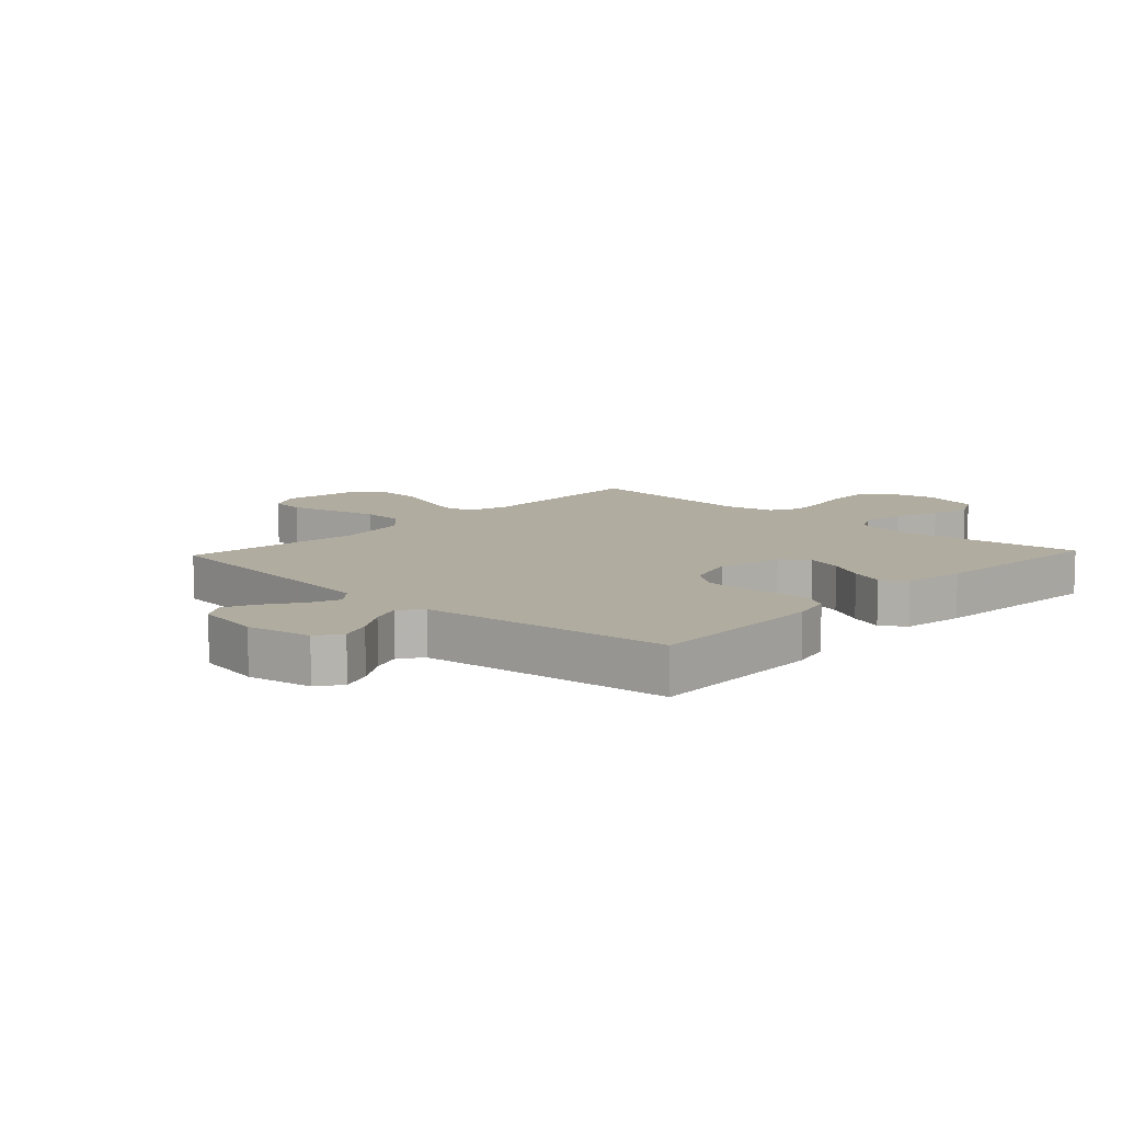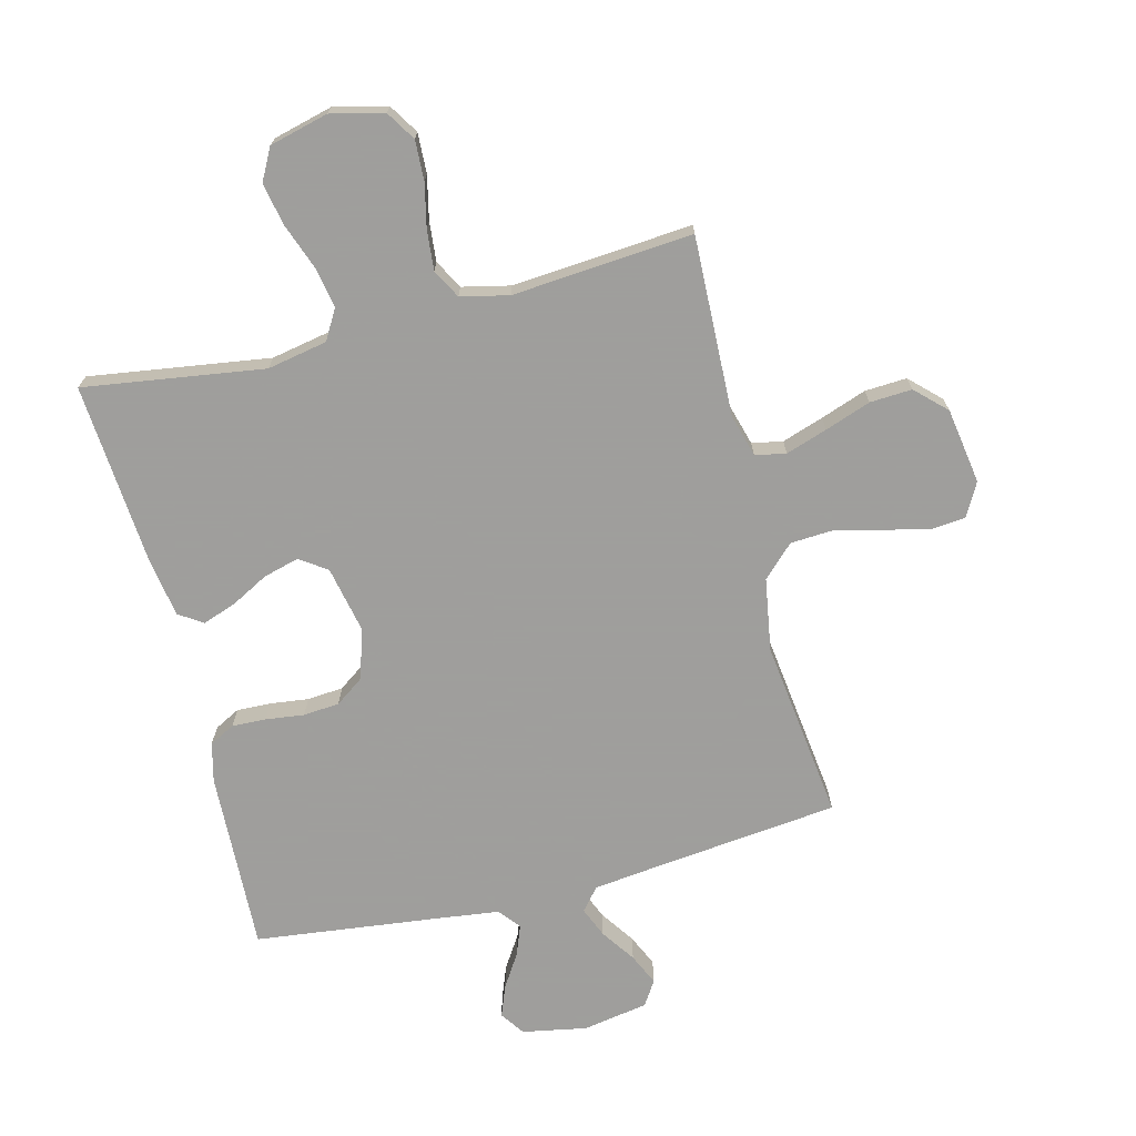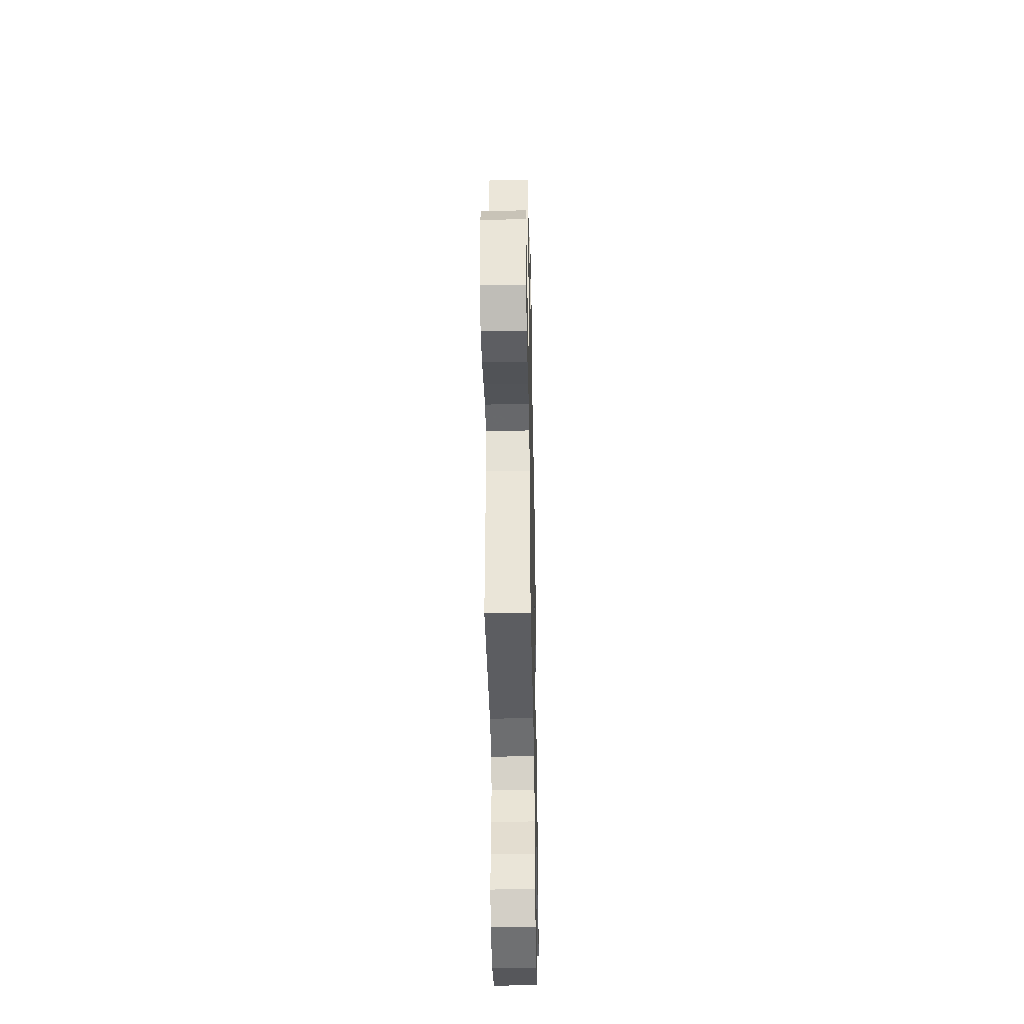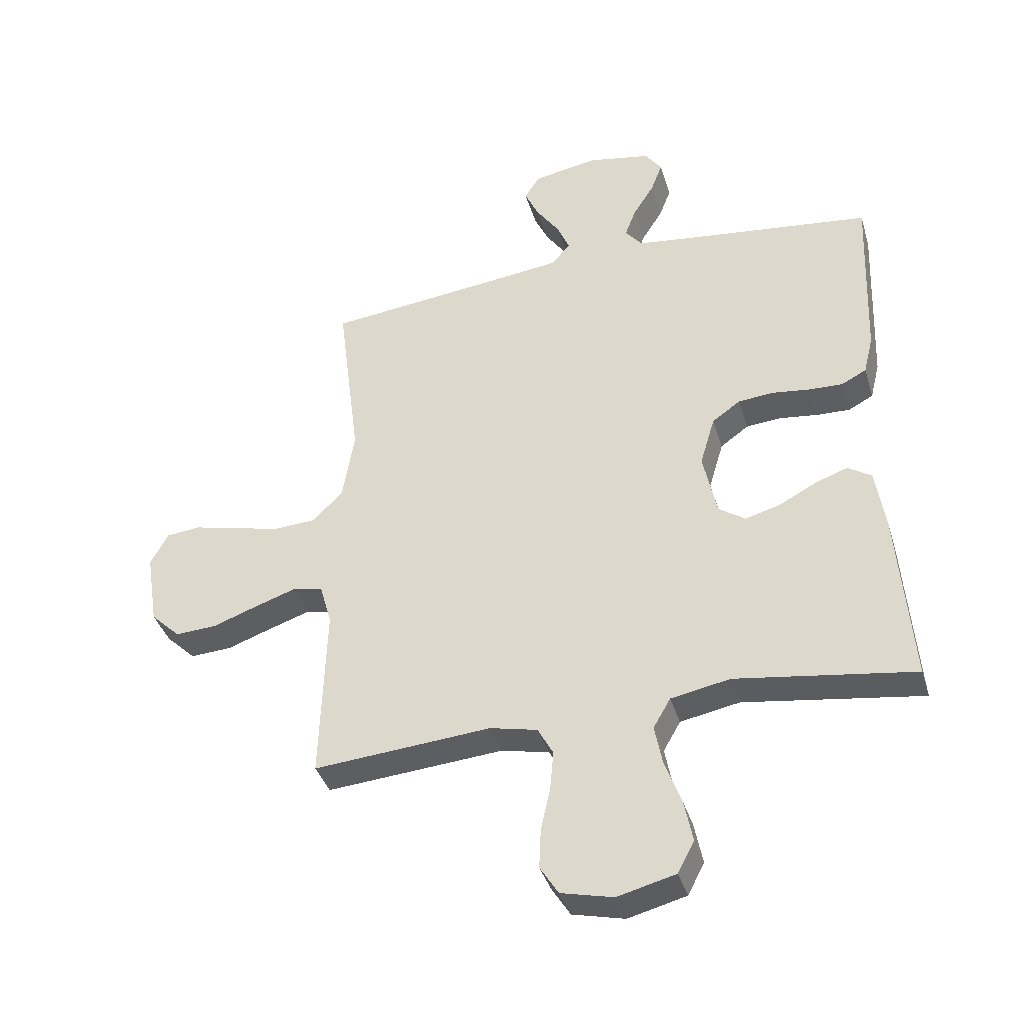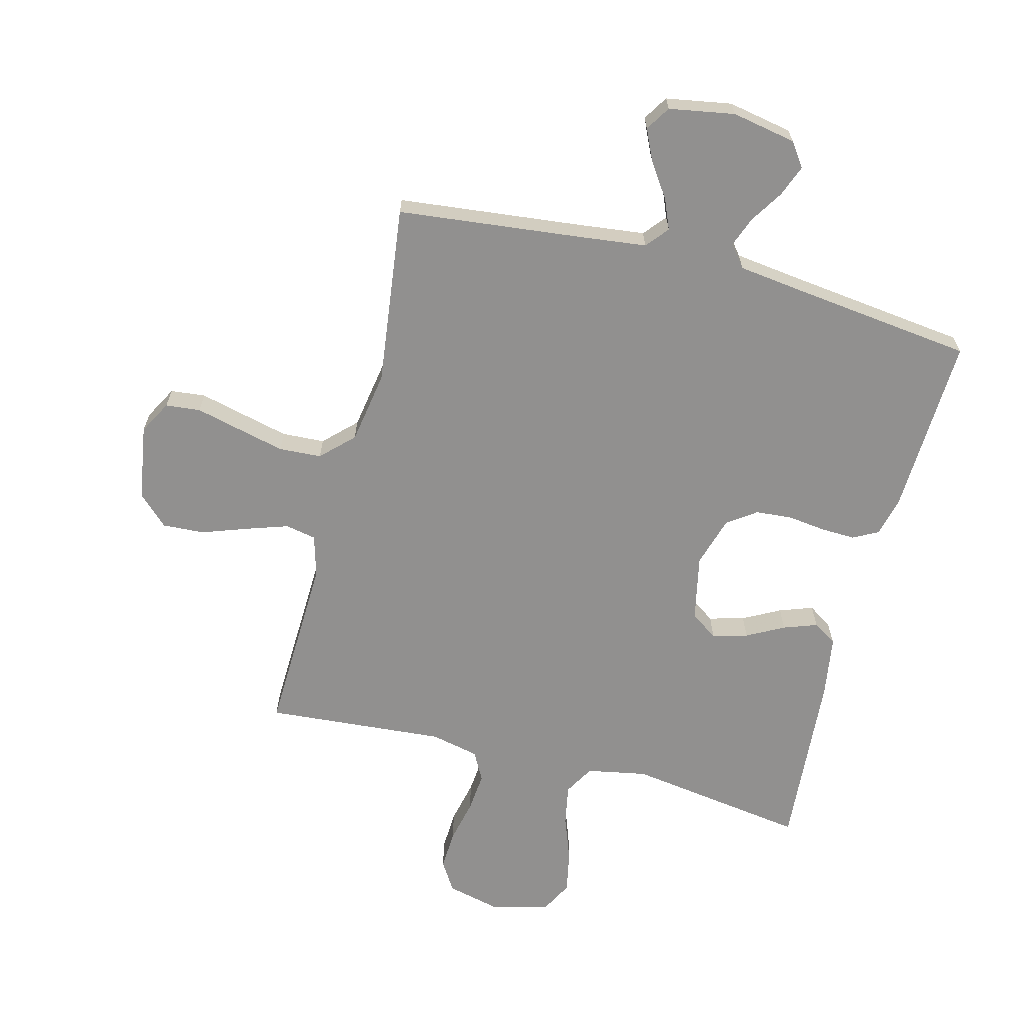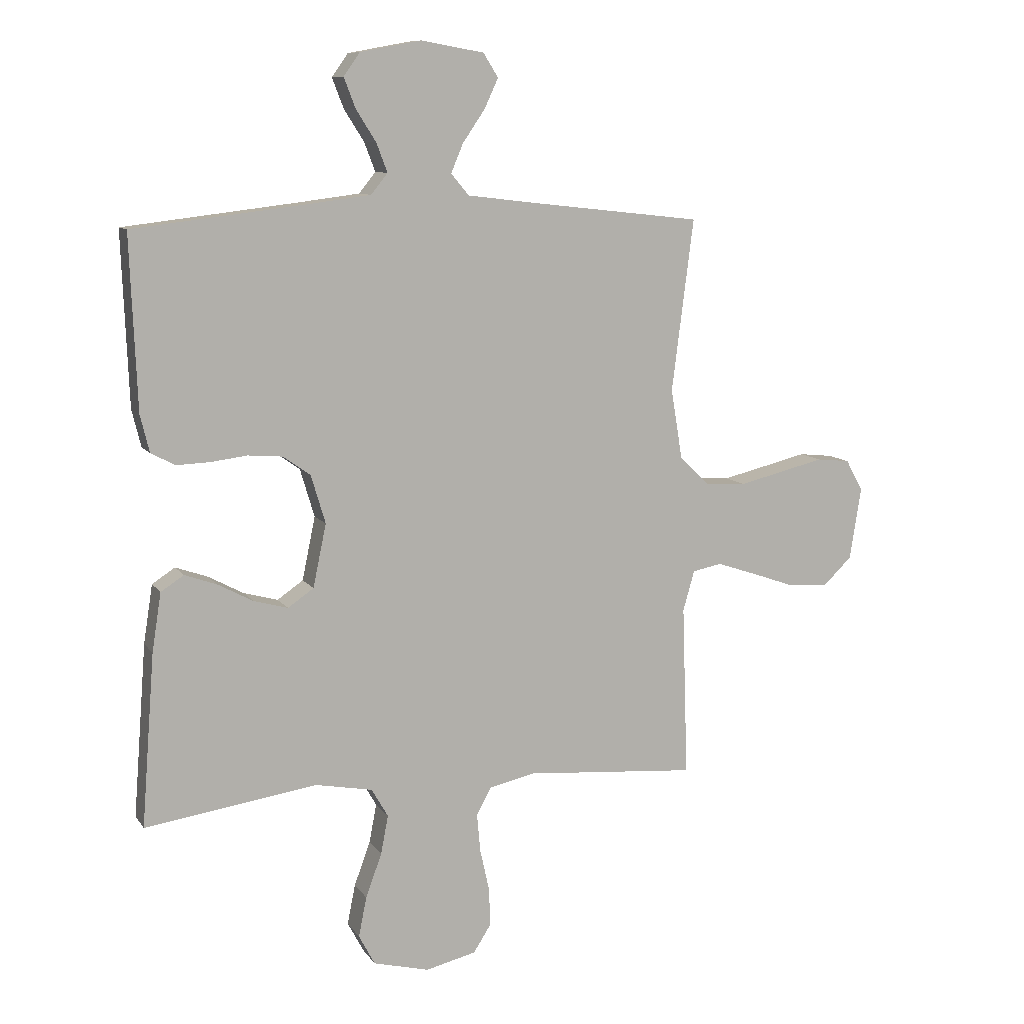
<metadata>
{"format":"obj","ext":"obj","renderer":"f3d","projection":"perspective","resolution":1024,"background":"white","views":[{"elev":10.1,"azim":43.2,"up":"+Y"},{"elev":-71.1,"azim":-165.8,"up":"+Y"},{"elev":-41.5,"azim":-88.8,"up":"+Z"},{"elev":-38.5,"azim":16.3,"up":"+Z"},{"elev":-65.7,"azim":-14.5,"up":"+Y"},{"elev":9.8,"azim":159.7,"up":"+Z"}]}
</metadata>
<code>
v 0.5 0.07 -0.5
v 0.2 0.07 -0.456
v 0.1 0.07 -0.475
v 0.071 0.07 -0.525
v 0.084 0.07 -0.593
v 0.112 0.07 -0.669
v 0.126 0.07 -0.739
v 0.098 0.07 -0.792
v 0 0.07 -0.817
v -0.088 0.07 -0.796
v -0.119 0.07 -0.747
v -0.116 0.07 -0.68
v -0.1 0.07 -0.608
v -0.094 0.07 -0.542
v -0.12 0.07 -0.494
v -0.2 0.07 -0.476
v -0.5 0.07 -0.5
v -0.49 0.07 -0.2
v -0.51 0.07 -0.13
v -0.561 0.07 -0.12
v -0.63 0.07 -0.143
v -0.706 0.07 -0.17
v -0.776 0.07 -0.174
v -0.826 0.07 -0.126
v -0.846 0.07 0
v -0.816 0.07 0.055
v -0.758 0.07 0.061
v -0.684 0.07 0.043
v -0.605 0.07 0.024
v -0.534 0.07 0.028
v -0.482 0.07 0.079
v -0.462 0.07 0.2
v -0.5 0.07 0.5
v -0.2 0.07 0.533
v -0.082 0.07 0.547
v -0.051 0.07 0.584
v -0.072 0.07 0.634
v -0.111 0.07 0.691
v -0.135 0.07 0.743
v -0.109 0.07 0.784
v 0 0.07 0.803
v 0.107 0.07 0.783
v 0.135 0.07 0.743
v 0.115 0.07 0.691
v 0.08 0.07 0.636
v 0.061 0.07 0.586
v 0.09 0.07 0.55
v 0.2 0.07 0.536
v 0.5 0.07 0.5
v 0.488 0.07 0.2
v 0.472 0.07 0.135
v 0.43 0.07 0.113
v 0.373 0.07 0.115
v 0.309 0.07 0.123
v 0.249 0.07 0.118
v 0.201 0.07 0.084
v 0.176 0.07 0
v 0.199 0.07 -0.11
v 0.244 0.07 -0.141
v 0.303 0.07 -0.125
v 0.365 0.07 -0.092
v 0.421 0.07 -0.072
v 0.461 0.07 -0.098
v 0.477 0.07 -0.2
v 0.5 0 -0.5
v 0.2 0 -0.456
v 0.1 0 -0.475
v 0.071 0 -0.525
v 0.084 0 -0.593
v 0.112 0 -0.669
v 0.126 0 -0.739
v 0.098 0 -0.792
v 0 0 -0.817
v -0.088 0 -0.796
v -0.119 0 -0.747
v -0.116 0 -0.68
v -0.1 0 -0.608
v -0.094 0 -0.542
v -0.12 0 -0.494
v -0.2 0 -0.476
v -0.5 0 -0.5
v -0.49 0 -0.2
v -0.51 0 -0.13
v -0.561 0 -0.12
v -0.63 0 -0.143
v -0.706 0 -0.17
v -0.776 0 -0.174
v -0.826 0 -0.126
v -0.846 0 0
v -0.816 0 0.055
v -0.758 0 0.061
v -0.684 0 0.043
v -0.605 0 0.024
v -0.534 0 0.028
v -0.482 0 0.079
v -0.462 0 0.2
v -0.5 0 0.5
v -0.2 0 0.533
v -0.082 0 0.547
v -0.051 0 0.584
v -0.072 0 0.634
v -0.111 0 0.691
v -0.135 0 0.743
v -0.109 0 0.784
v 0 0 0.803
v 0.107 0 0.783
v 0.135 0 0.743
v 0.115 0 0.691
v 0.08 0 0.636
v 0.061 0 0.586
v 0.09 0 0.55
v 0.2 0 0.536
v 0.5 0 0.5
v 0.488 0 0.2
v 0.472 0 0.135
v 0.43 0 0.113
v 0.373 0 0.115
v 0.309 0 0.123
v 0.249 0 0.118
v 0.201 0 0.084
v 0.176 0 0
v 0.199 0 -0.11
v 0.244 0 -0.141
v 0.303 0 -0.125
v 0.365 0 -0.092
v 0.421 0 -0.072
v 0.461 0 -0.098
v 0.477 0 -0.2
f 64 1 2
f 63 64 2
f 62 63 2
f 61 62 2
f 60 61 2
f 59 60 2 3
f 58 59 3 4
f 57 58 4
f 52 53 54
f 51 52 54
f 50 51 54
f 49 50 54
f 48 49 54
f 47 48 54 55
f 46 47 55 56
f 43 44 45
f 42 43 45
f 41 42 45
f 40 41 45
f 39 40 45
f 38 39 45
f 37 38 45
f 36 37 45 46
f 46 56 57
f 36 46 57
f 35 36 57
f 32 33 34
f 35 57 4
f 34 35 4
f 32 34 4
f 31 32 4
f 26 27 28
f 25 26 28
f 24 25 28
f 23 24 28
f 22 23 28
f 21 22 28
f 20 21 28 29
f 19 20 29 30
f 16 17 18
f 30 31 4
f 19 30 4
f 18 19 4
f 16 18 4
f 15 16 4
f 11 12 13
f 10 11 13
f 9 10 13
f 8 9 13
f 7 8 13
f 6 7 13
f 5 6 13
f 14 15 4 5
f 5 13 14
f 66 65 128
f 66 128 127
f 66 127 126
f 66 126 125
f 66 125 124
f 67 66 124 123
f 68 67 123 122
f 68 122 121
f 118 117 116
f 118 116 115
f 118 115 114
f 118 114 113
f 118 113 112
f 119 118 112 111
f 120 119 111 110
f 109 108 107
f 109 107 106
f 109 106 105
f 109 105 104
f 109 104 103
f 109 103 102
f 109 102 101
f 110 109 101 100
f 121 120 110
f 121 110 100
f 121 100 99
f 98 97 96
f 68 121 99
f 68 99 98
f 68 98 96
f 68 96 95
f 92 91 90
f 92 90 89
f 92 89 88
f 92 88 87
f 92 87 86
f 92 86 85
f 93 92 85 84
f 94 93 84 83
f 82 81 80
f 68 95 94
f 68 94 83
f 68 83 82
f 68 82 80
f 68 80 79
f 77 76 75
f 77 75 74
f 77 74 73
f 77 73 72
f 77 72 71
f 77 71 70
f 77 70 69
f 69 68 79 78
f 78 77 69
f 1 65 66 2
f 2 66 67 3
f 3 67 68 4
f 4 68 69 5
f 5 69 70 6
f 6 70 71 7
f 7 71 72 8
f 8 72 73 9
f 9 73 74 10
f 10 74 75 11
f 11 75 76 12
f 12 76 77 13
f 13 77 78 14
f 14 78 79 15
f 15 79 80 16
f 16 80 81 17
f 17 81 82 18
f 18 82 83 19
f 19 83 84 20
f 20 84 85 21
f 21 85 86 22
f 22 86 87 23
f 23 87 88 24
f 24 88 89 25
f 25 89 90 26
f 26 90 91 27
f 27 91 92 28
f 28 92 93 29
f 29 93 94 30
f 30 94 95 31
f 31 95 96 32
f 32 96 97 33
f 33 97 98 34
f 34 98 99 35
f 35 99 100 36
f 36 100 101 37
f 37 101 102 38
f 38 102 103 39
f 39 103 104 40
f 40 104 105 41
f 41 105 106 42
f 42 106 107 43
f 43 107 108 44
f 44 108 109 45
f 45 109 110 46
f 46 110 111 47
f 47 111 112 48
f 48 112 113 49
f 49 113 114 50
f 50 114 115 51
f 51 115 116 52
f 52 116 117 53
f 53 117 118 54
f 54 118 119 55
f 55 119 120 56
f 56 120 121 57
f 57 121 122 58
f 58 122 123 59
f 59 123 124 60
f 60 124 125 61
f 61 125 126 62
f 62 126 127 63
f 63 127 128 64
f 64 128 65 1

</code>
